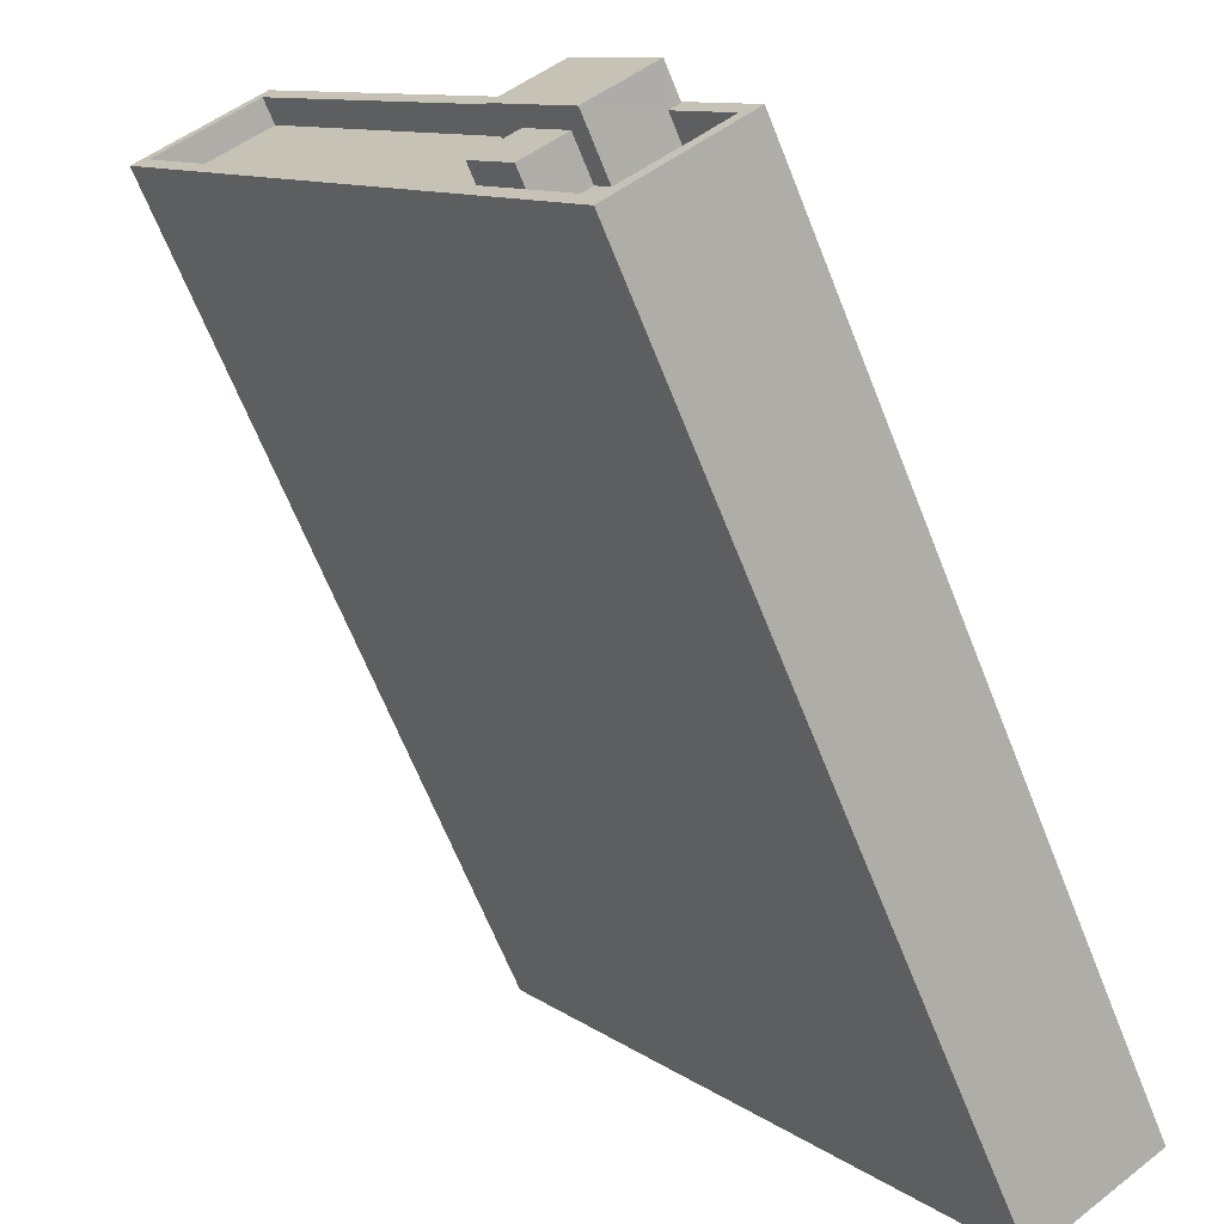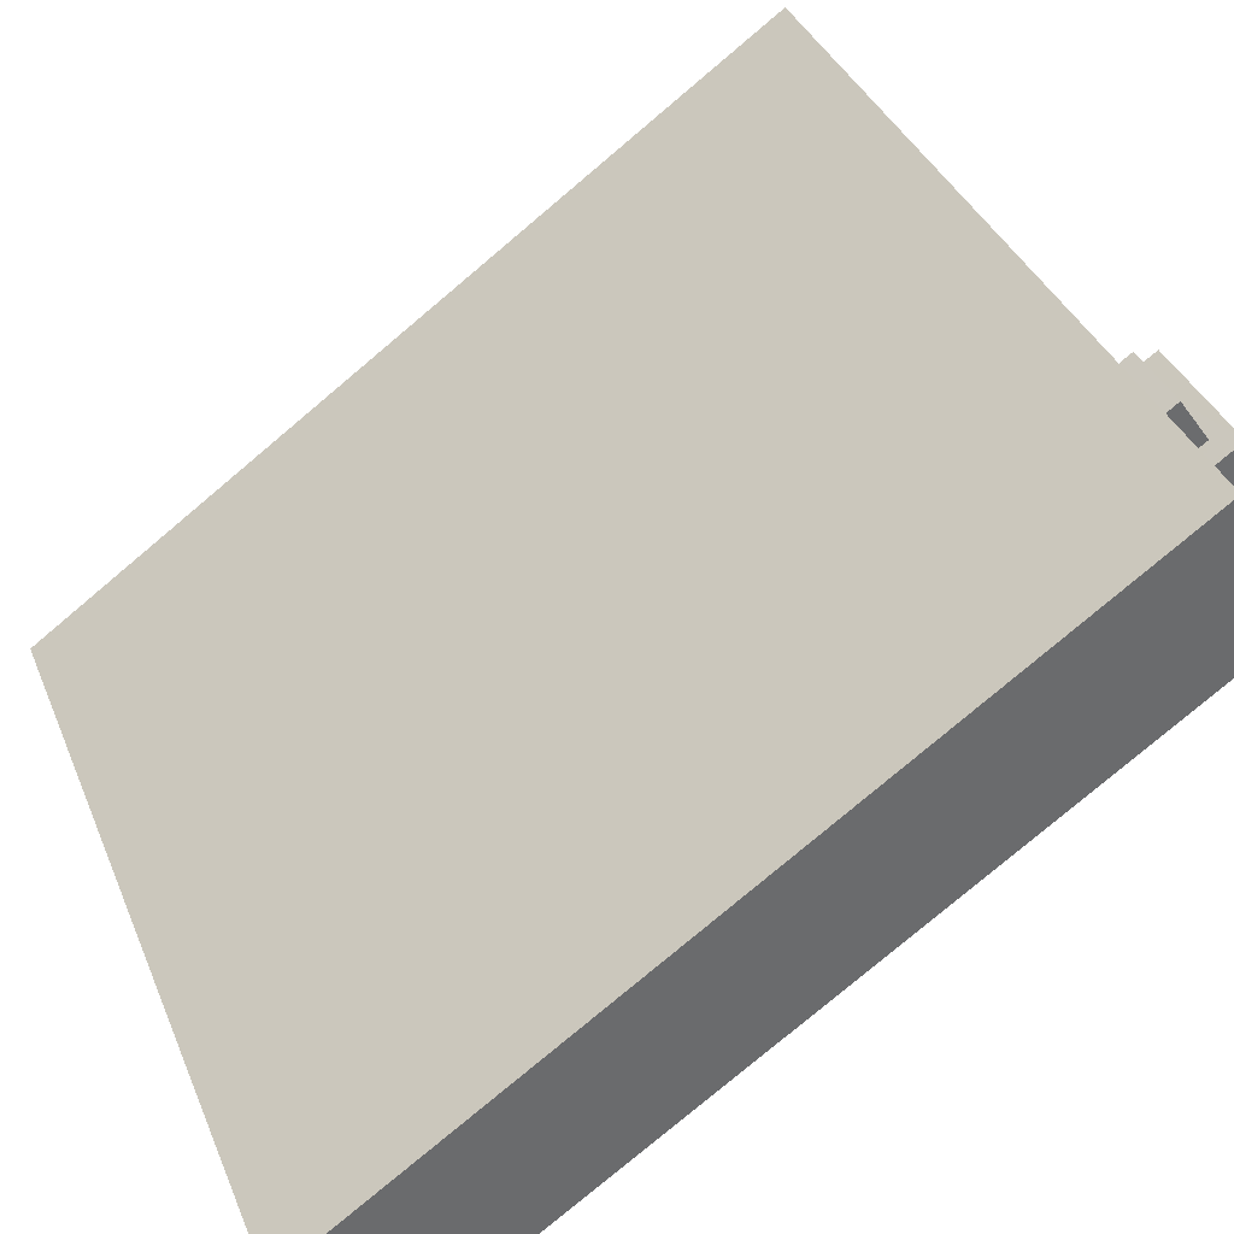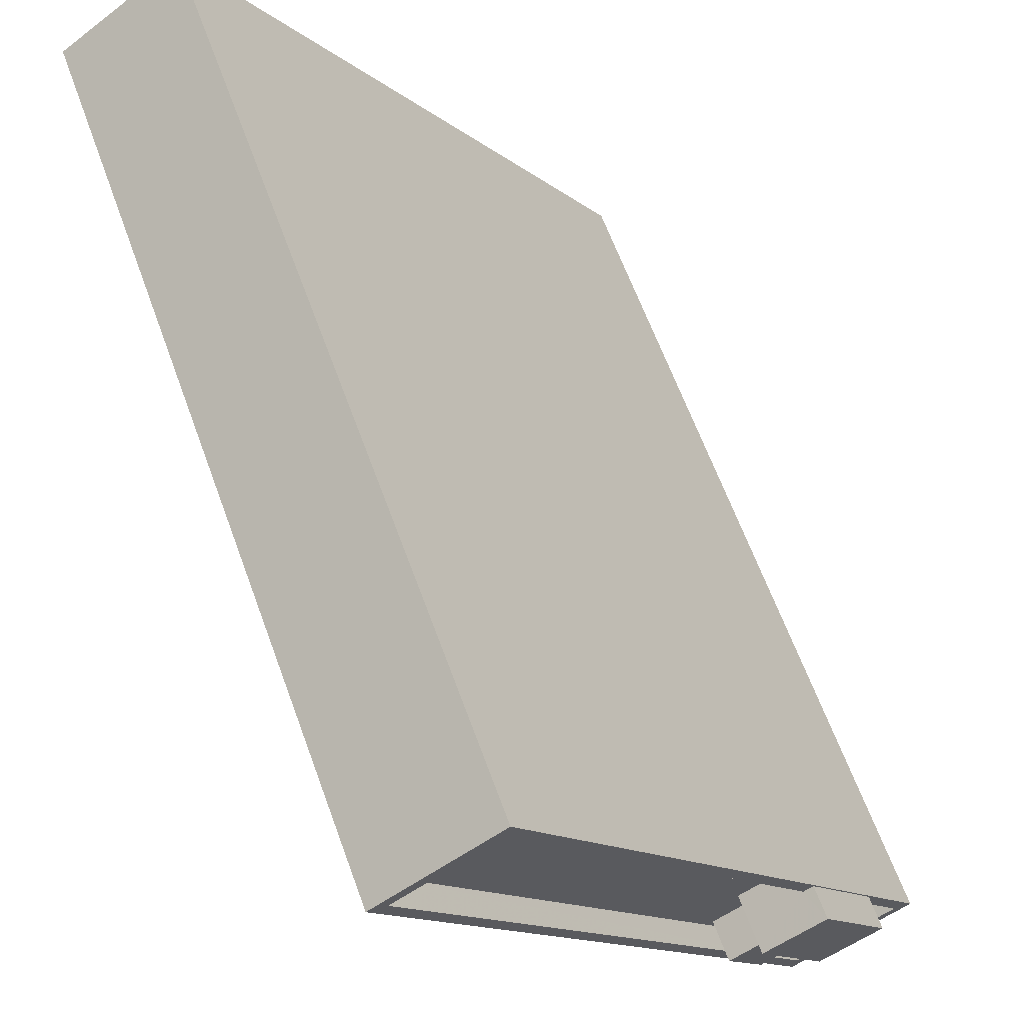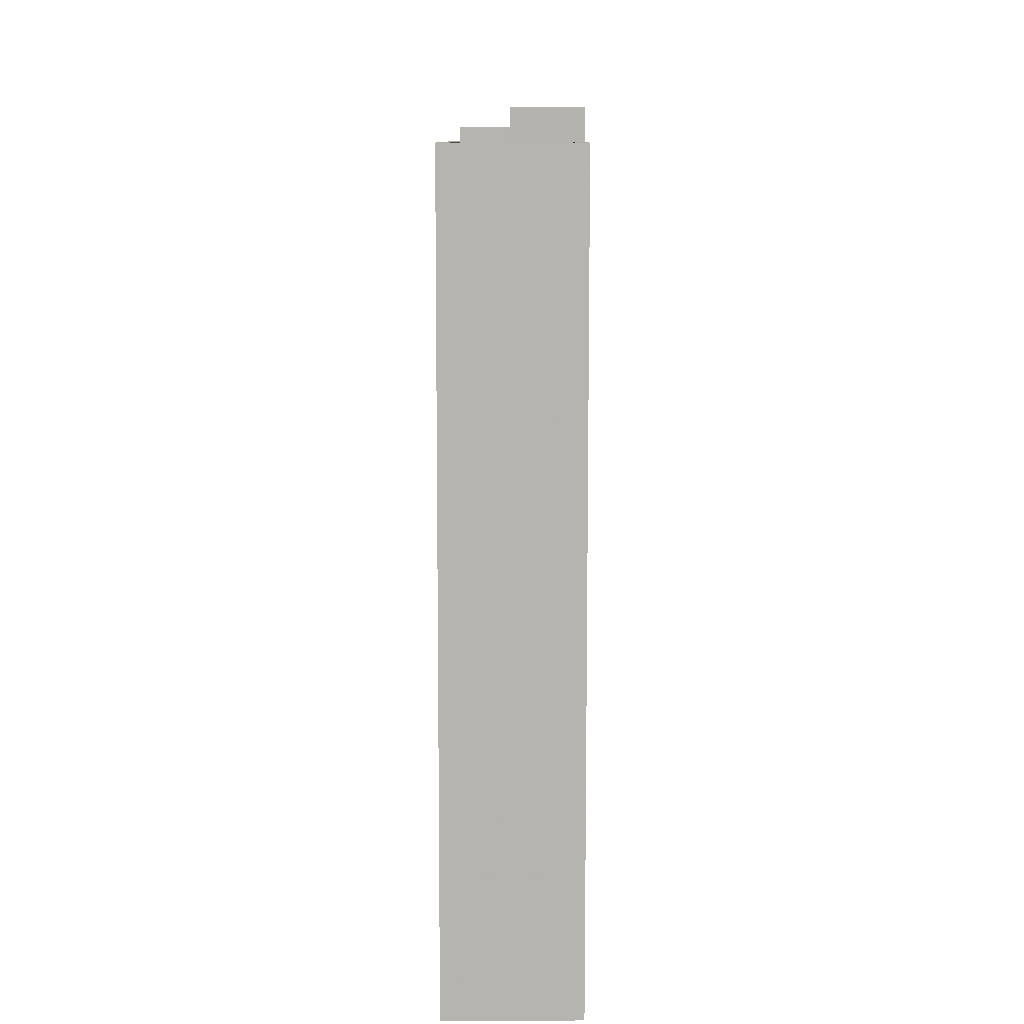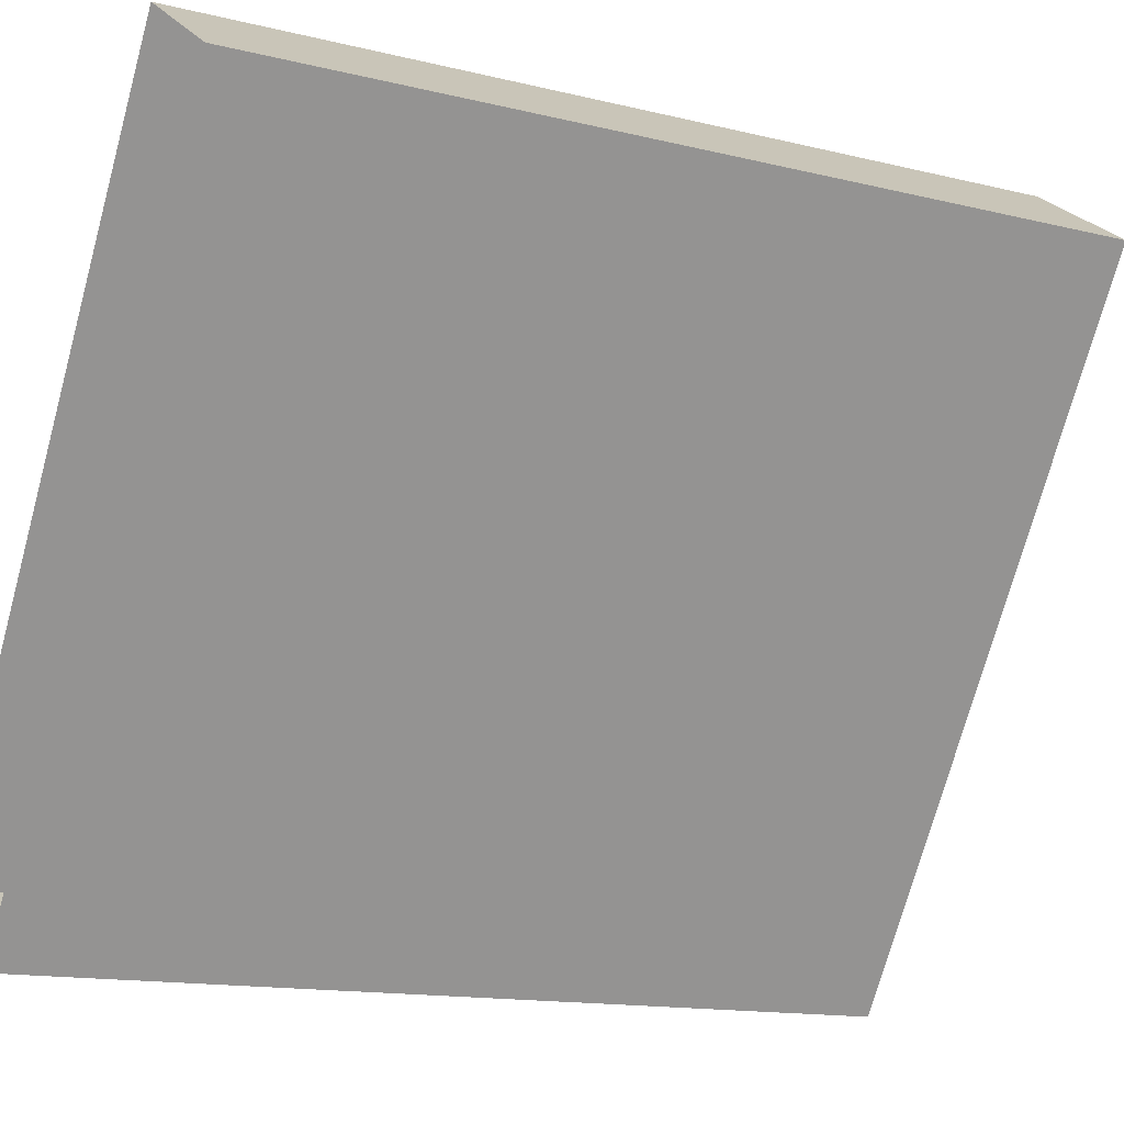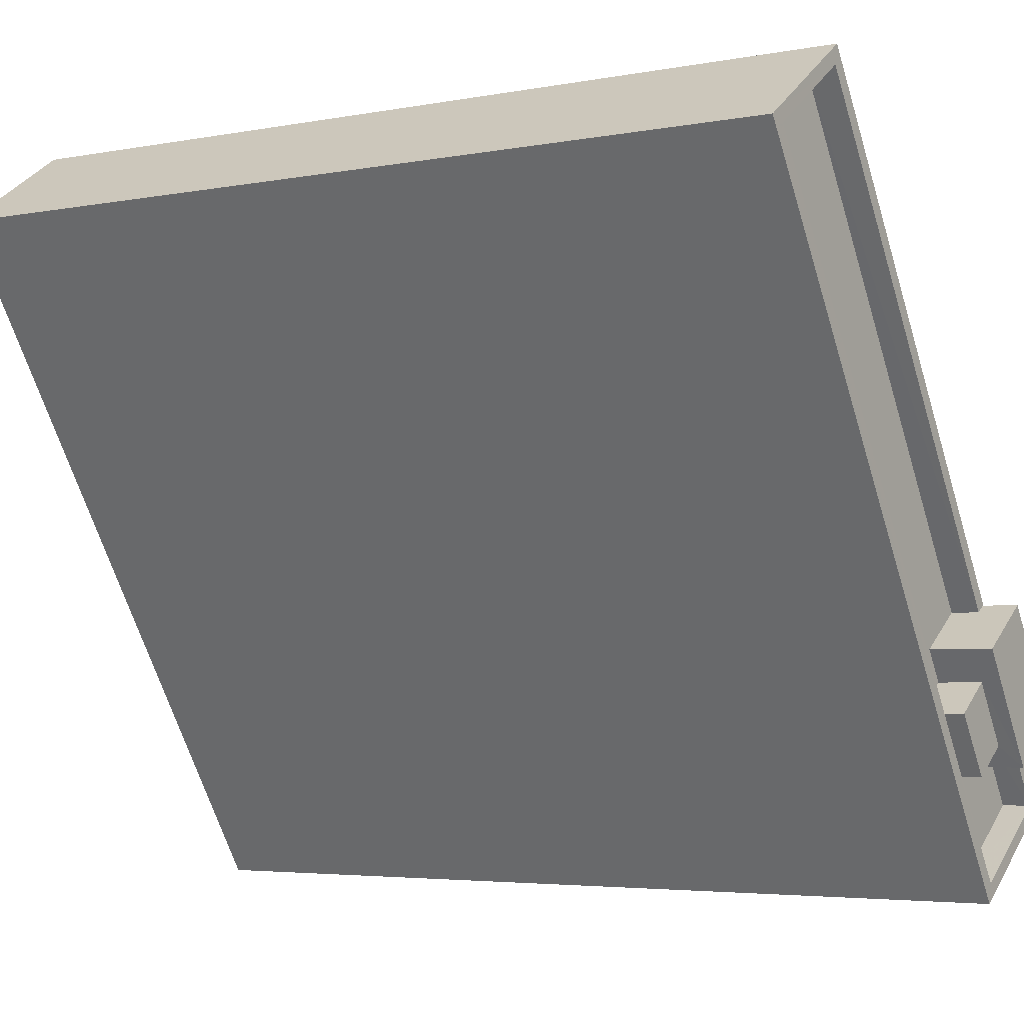
<metadata>
{"format":"obj","ext":"obj","renderer":"f3d","projection":"perspective","resolution":1024,"background":"white","views":[{"elev":-66.0,"azim":21.7,"up":"+Y"},{"elev":-79.5,"azim":-49.9,"up":"+Y"},{"elev":63.7,"azim":-20.0,"up":"+Y"},{"elev":9.8,"azim":33.3,"up":"+Z"},{"elev":-13.9,"azim":-118.7,"up":"+Y"},{"elev":-4.1,"azim":-57.5,"up":"+Y"}]}
</metadata>
<code>
v -9042 -3.725e+04 25.67
v -9029 -3.726e+04 25.66
v -9032 -3.726e+04 25.66
v -9039 -3.725e+04 25.67
v -9032 -3.726e+04 45.74
v -9034 -3.726e+04 45.74
v -9033 -3.726e+04 45.74
v -9033 -3.726e+04 45.74
v -9030 -3.726e+04 46.16
v -9032 -3.726e+04 46.16
v -9033 -3.726e+04 46.16
v -9032 -3.726e+04 46.16
v -9033 -3.726e+04 44.8
v -9039 -3.725e+04 44.8
v -9041 -3.725e+04 44.81
v -9032 -3.726e+04 44.8
v -9031 -3.726e+04 44.8
v -9032 -3.726e+04 44.8
v -9030 -3.726e+04 44.8
v -9032 -3.726e+04 44.8
v -9034 -3.726e+04 44.8
v -9033 -3.726e+04 44.8
v -9032 -3.726e+04 44.8
v -9033 -3.726e+04 44.8
v -9039 -3.725e+04 45.4
v -9042 -3.725e+04 45.41
v -9039 -3.725e+04 45.4
v -9032 -3.726e+04 45.4
v -9032 -3.726e+04 45.4
v -9029 -3.726e+04 45.4
v -9030 -3.726e+04 45.4
v -9041 -3.725e+04 45.41
v -9032 -3.726e+04 45.4
v -9032 -3.726e+04 45.4
v -9030 -3.726e+04 45.4
v -9031 -3.726e+04 45.4
f 1 2 3
f 1 4 2
f 5 6 7
f 5 8 6
f 9 10 11
f 12 9 11
f 13 14 15
f 16 14 13
f 17 18 19
f 15 20 21
f 18 20 19
f 22 13 21
f 23 24 18
f 21 20 24
f 13 15 21
f 18 24 20
f 25 26 27
f 28 29 30
f 31 28 30
f 26 29 28
f 27 26 32
f 32 26 28
f 33 27 34
f 27 33 25
f 31 30 35
f 36 31 35
f 30 25 33
f 30 33 35
f 21 8 22
f 21 6 8
f 5 7 24
f 23 5 24
f 7 6 21
f 24 7 21
f 13 22 8
f 8 11 13
f 11 8 12
f 18 5 23
f 12 5 18
f 8 5 12
f 16 13 34
f 33 34 10
f 10 34 11
f 34 13 11
f 33 10 9
f 35 33 9
f 18 36 12
f 12 36 9
f 18 17 36
f 9 36 35
f 31 19 20
f 28 31 20
f 28 20 15
f 32 28 15
f 27 15 14
f 27 32 15
f 34 27 14
f 16 34 14
f 17 19 31
f 36 17 31
f 29 1 3
f 29 26 1
f 25 4 1
f 26 25 1
f 4 30 2
f 4 25 30
f 30 3 2
f 30 29 3

</code>
